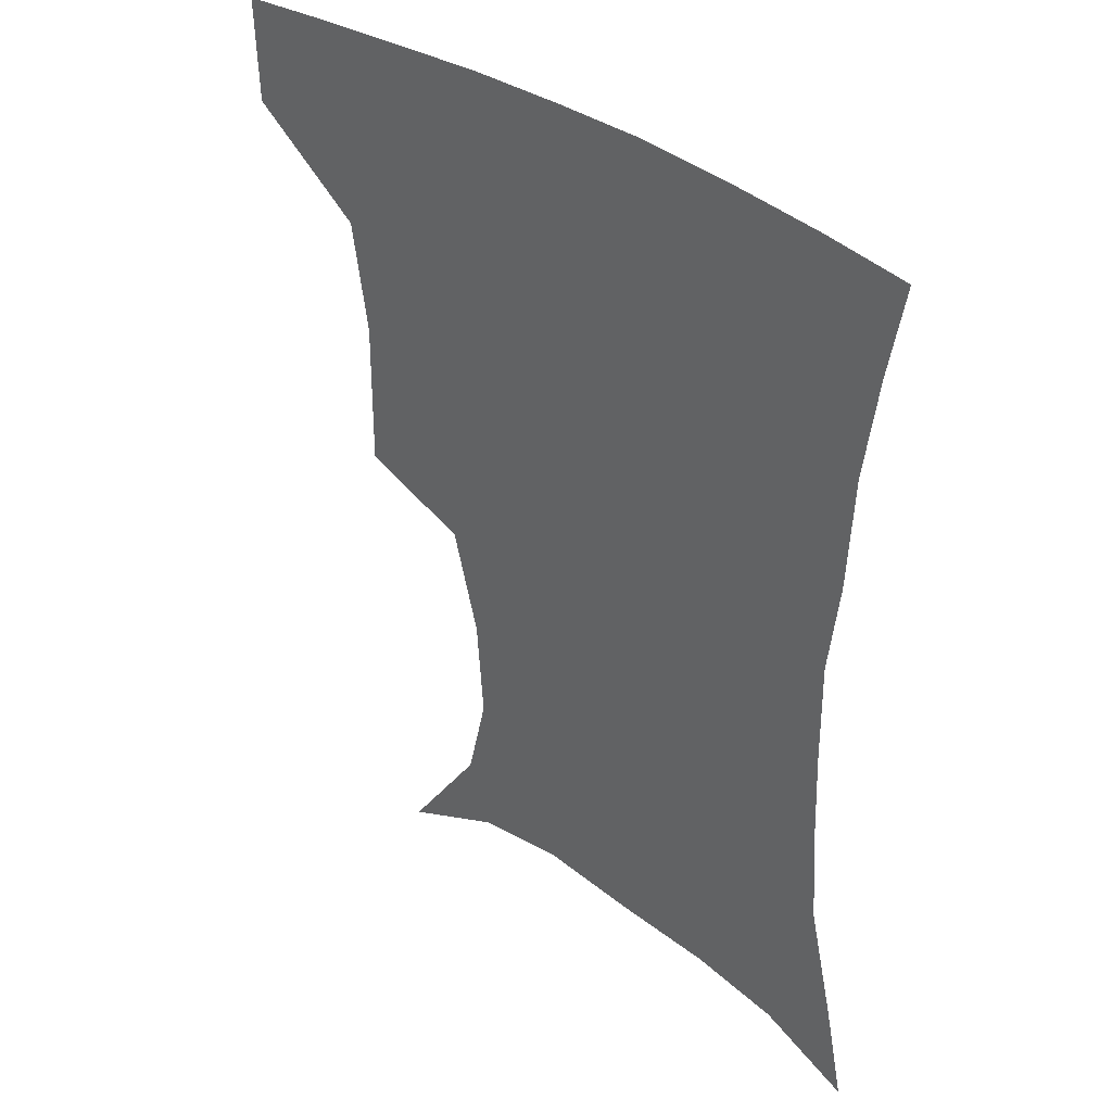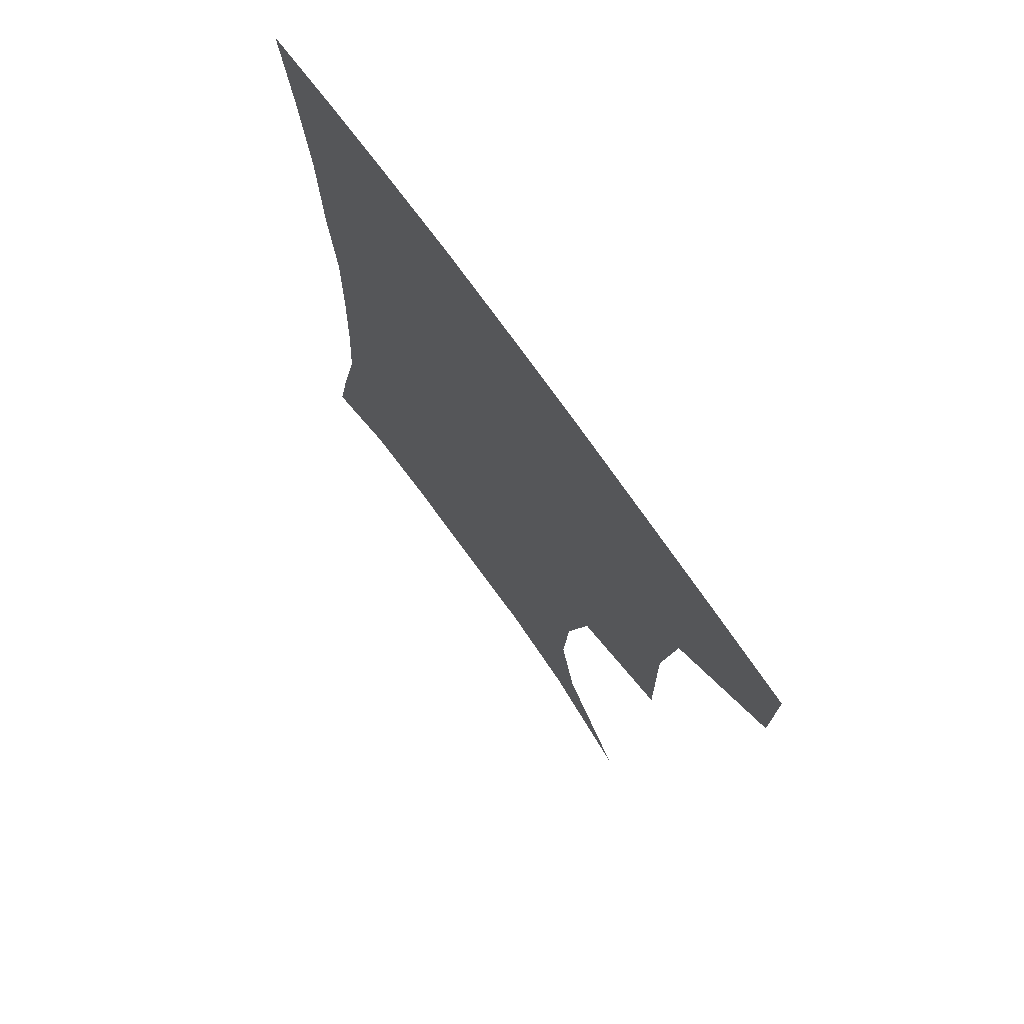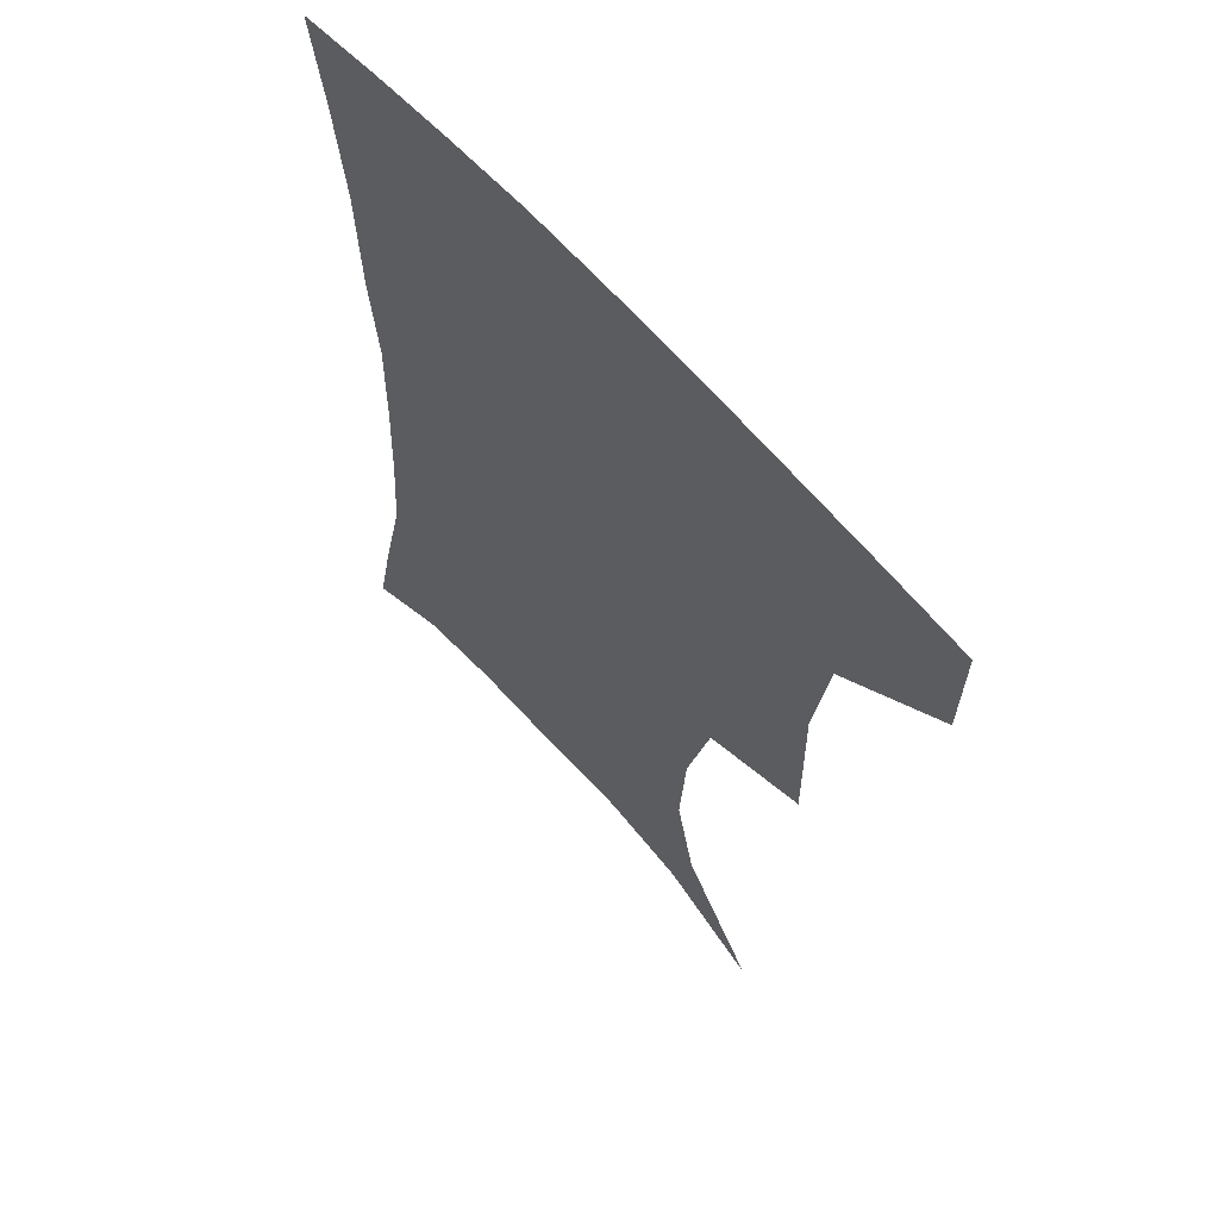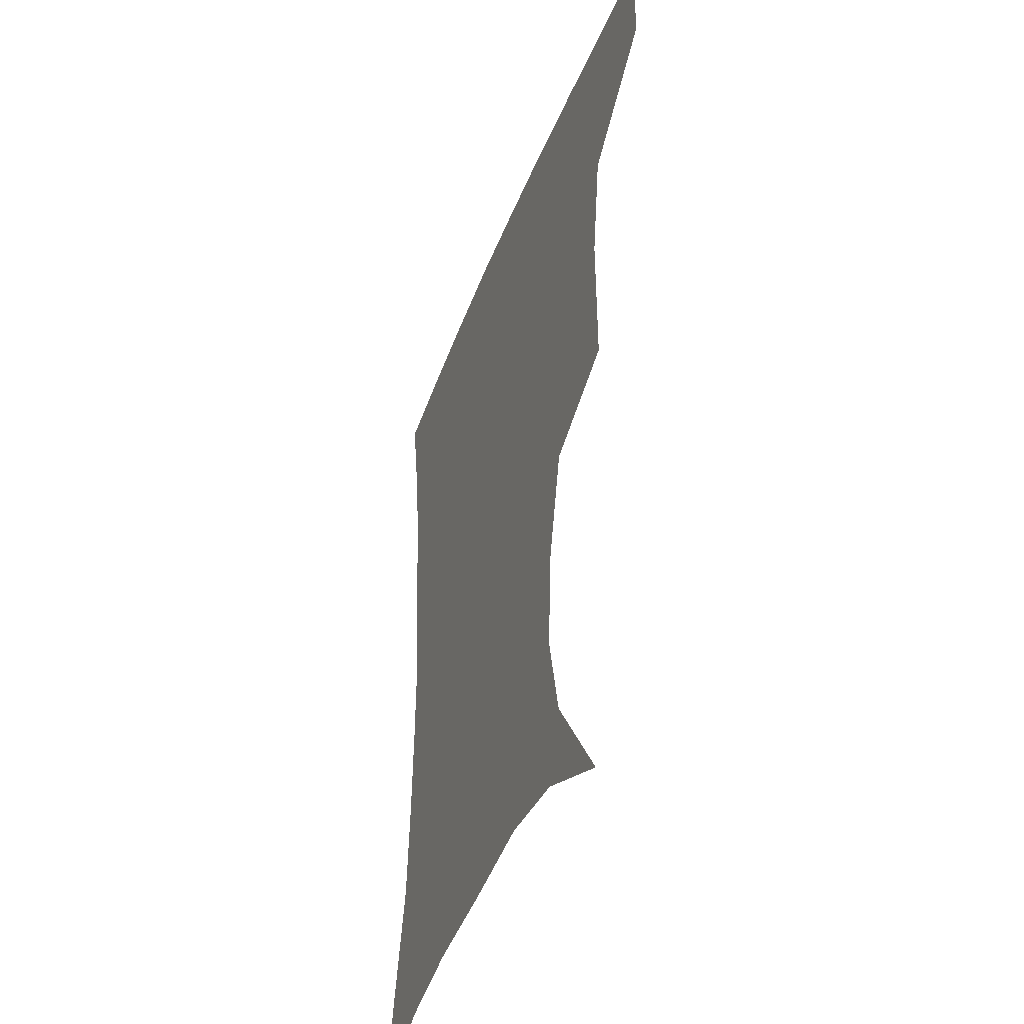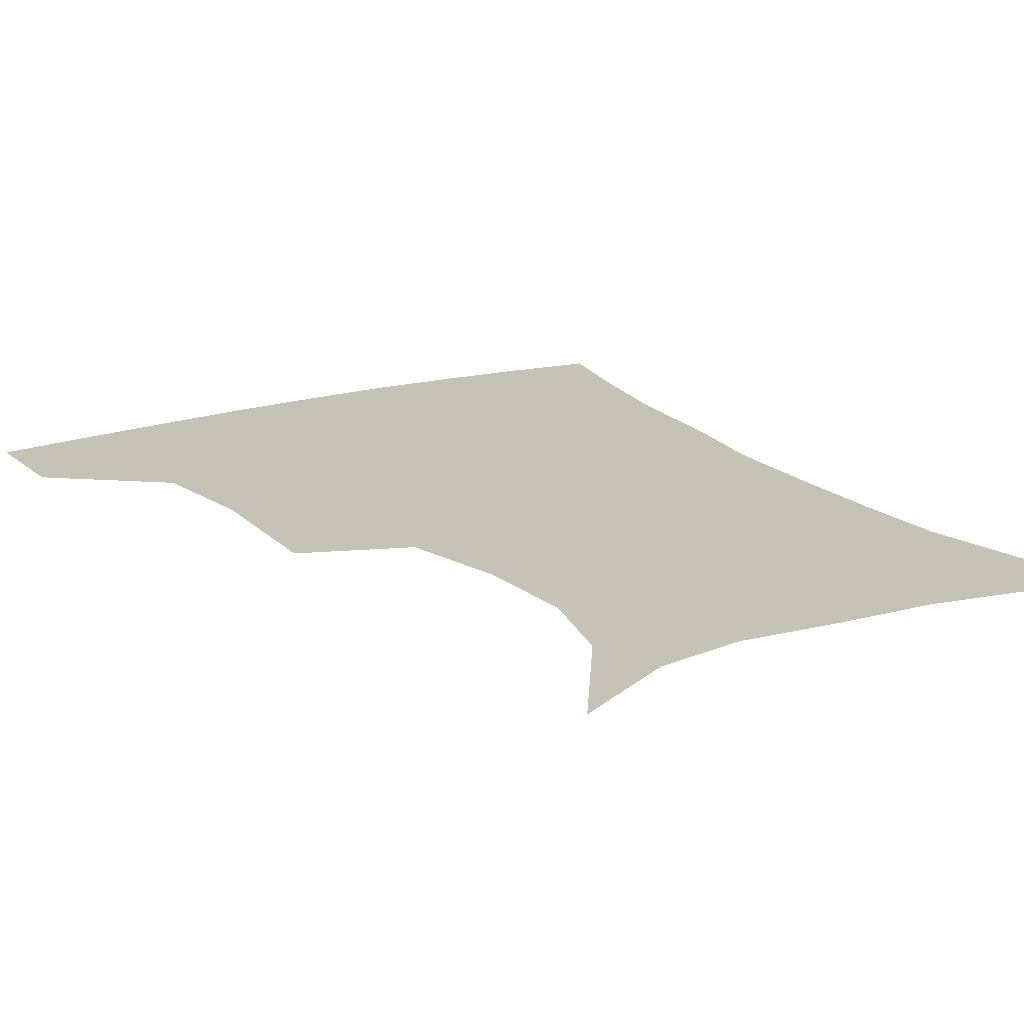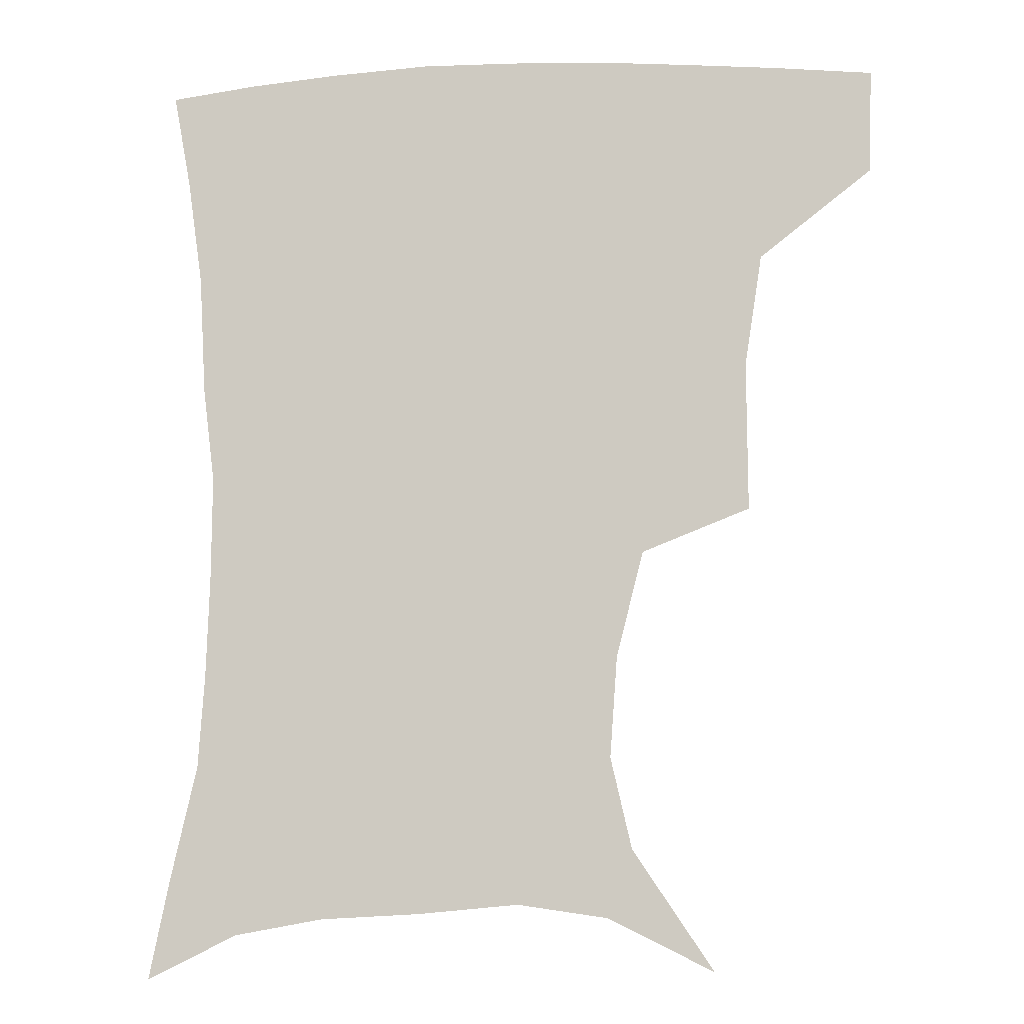
<metadata>
{"format":"obj","ext":"obj","renderer":"f3d","projection":"perspective","resolution":1024,"background":"white","views":[{"elev":37.9,"azim":41.8,"up":"+Y"},{"elev":72.3,"azim":-125.2,"up":"+Y"},{"elev":61.5,"azim":-130.4,"up":"+Y"},{"elev":-42.7,"azim":-110.0,"up":"+Y"},{"elev":18.9,"azim":-30.5,"up":"+Z"},{"elev":-6.9,"azim":-173.9,"up":"+Y"}]}
</metadata>
<code>
v 454.1 385 0
v 453.2 417.7 0
v 494.6 274.6 0
v 495.1 321.8 0
v 489.7 357.1 0
v 486.8 390 0
v 483.8 420.4 0
v 507 127.9 0
v 532.9 166.1 0
v 539.6 195.1 0
v 537.3 227.5 0
v 528.8 261 0
v 524.4 300.8 0
v 522 334.7 0
v 519.2 365 0
v 516.3 393.2 0
v 513.6 422.5 0
v 540.7 144.4 0
v 558 181 0
v 559.6 212.4 0
v 556.5 244.1 0
v 551.9 274.9 0
v 549 306.7 0
v 548.1 340.3 0
v 546.6 367.8 0
v 545.6 395.3 0
v 542.8 424.3 0
v 569.4 148.5 0
v 579.5 184.4 0
v 580 220.8 0
v 577.6 251.4 0
v 575.4 281.9 0
v 574.5 314.8 0
v 574 343.2 0
v 574.5 370.9 0
v 573.5 396.5 0
v 571.8 425 0
v 601.5 145.4 0
v 602.5 188.2 0
v 601.5 219 0
v 599.2 251.1 0
v 598.1 285.8 0
v 598.3 315.9 0
v 599.2 344.3 0
v 600.3 370.8 0
v 601.1 396.6 0
v 600.4 424.9 0
v 632.8 143.5 0
v 625.9 184.7 0
v 622.2 222.3 0
v 620.9 253.5 0
v 620.8 282.9 0
v 621.9 311.6 0
v 623.2 342.4 0
v 625.9 369.4 0
v 628.7 395.9 0
v 630.9 422.8 0
v 660.8 138.3 0
v 650.5 178.3 0
v 644.7 214.5 0
v 643.3 245.2 0
v 643 276.1 0
v 644.4 305.9 0
v 648.1 333.4 0
v 650.9 364.6 0
v 654.5 394 0
v 658.8 420 0
v 689.3 124 0
v 682.7 155.5 0
v 674.2 192.2 0
v 672.1 221.9 0
v 670.9 253.3 0
v 670.5 286.6 0
v 674 316.6 0
v 675.8 353.6 0
v 680.2 386.7 0
v 685.5 416.2 0
v 691 451 0
f 5 6 1
f 1 6 2
f 6 7 2
f 12 13 3
f 3 13 4
f 13 14 4
f 4 14 5
f 14 15 5
f 5 15 6
f 15 16 6
f 6 16 7
f 16 17 7
f 8 18 9
f 18 19 9
f 9 19 10
f 19 20 10
f 10 20 11
f 20 21 11
f 11 21 12
f 21 22 12
f 12 22 13
f 22 23 13
f 13 23 14
f 23 24 14
f 14 24 15
f 24 25 15
f 15 25 16
f 25 26 16
f 16 26 17
f 26 27 17
f 18 28 19
f 28 29 19
f 19 29 20
f 29 30 20
f 20 30 21
f 30 31 21
f 21 31 22
f 31 32 22
f 22 32 23
f 32 33 23
f 23 33 24
f 33 34 24
f 24 34 25
f 34 35 25
f 25 35 26
f 35 36 26
f 26 36 27
f 36 37 27
f 28 38 29
f 38 39 29
f 29 39 30
f 39 40 30
f 30 40 31
f 40 41 31
f 31 41 32
f 41 42 32
f 32 42 33
f 42 43 33
f 33 43 34
f 43 44 34
f 34 44 35
f 44 45 35
f 35 45 36
f 45 46 36
f 36 46 37
f 46 47 37
f 38 48 39
f 48 49 39
f 39 49 40
f 49 50 40
f 40 50 41
f 50 51 41
f 41 51 42
f 51 52 42
f 42 52 43
f 52 53 43
f 43 53 44
f 53 54 44
f 44 54 45
f 54 55 45
f 45 55 46
f 55 56 46
f 46 56 47
f 56 57 47
f 48 58 49
f 58 59 49
f 49 59 50
f 59 60 50
f 50 60 51
f 60 61 51
f 51 61 52
f 61 62 52
f 52 62 53
f 62 63 53
f 53 63 54
f 63 64 54
f 54 64 55
f 64 65 55
f 55 65 56
f 65 66 56
f 56 66 57
f 66 67 57
f 58 68 59
f 68 69 59
f 59 69 60
f 69 70 60
f 60 70 61
f 70 71 61
f 61 71 62
f 71 72 62
f 62 72 63
f 72 73 63
f 63 73 64
f 73 74 64
f 64 74 65
f 74 75 65
f 65 75 66
f 75 76 66
f 66 76 67
f 76 77 67

</code>
